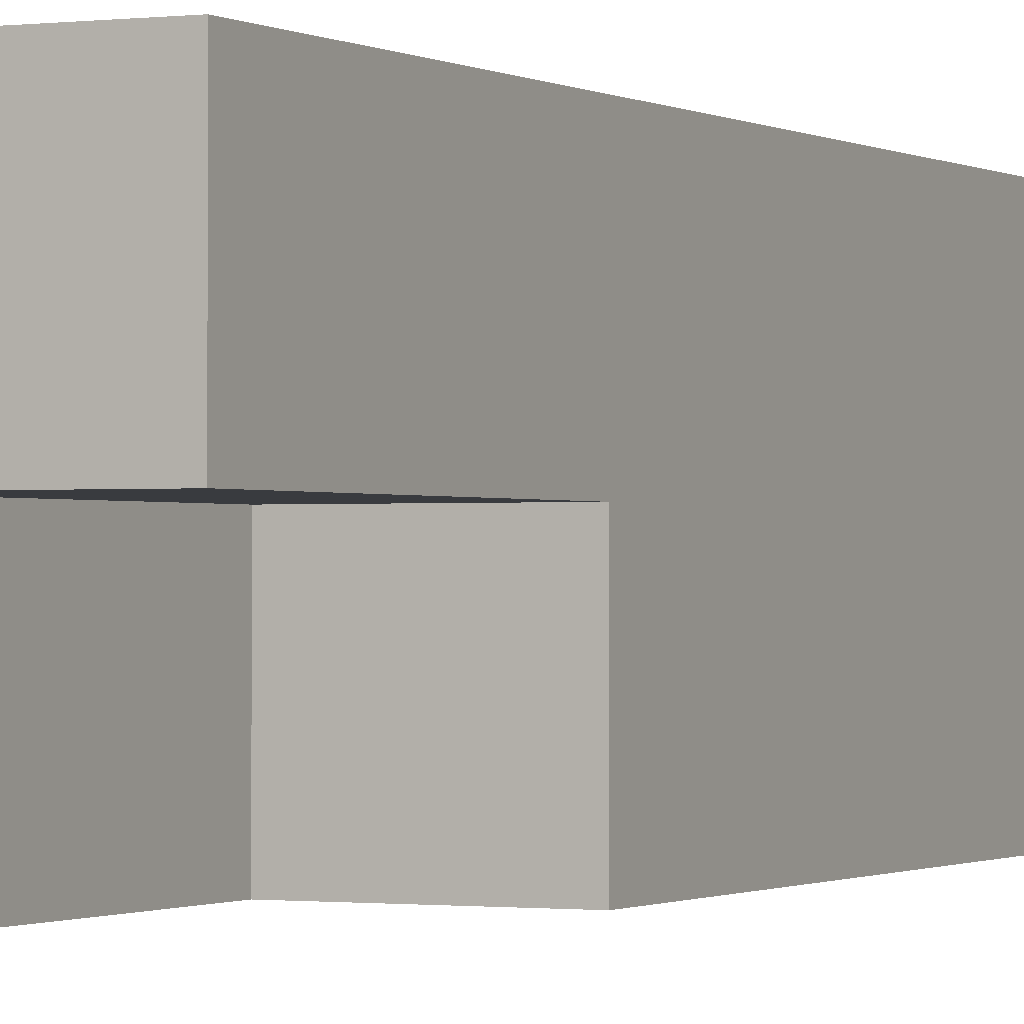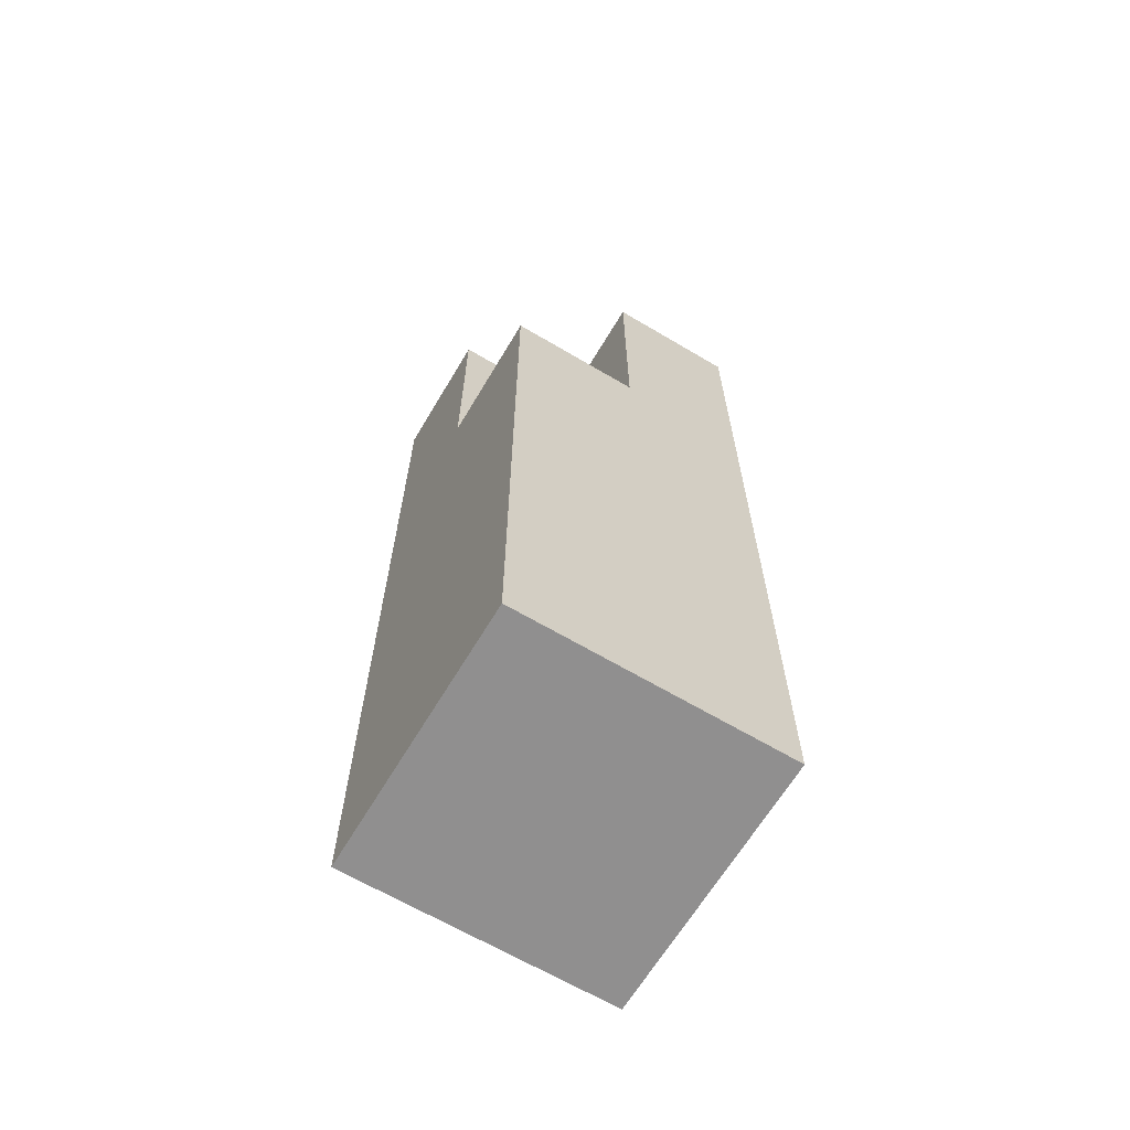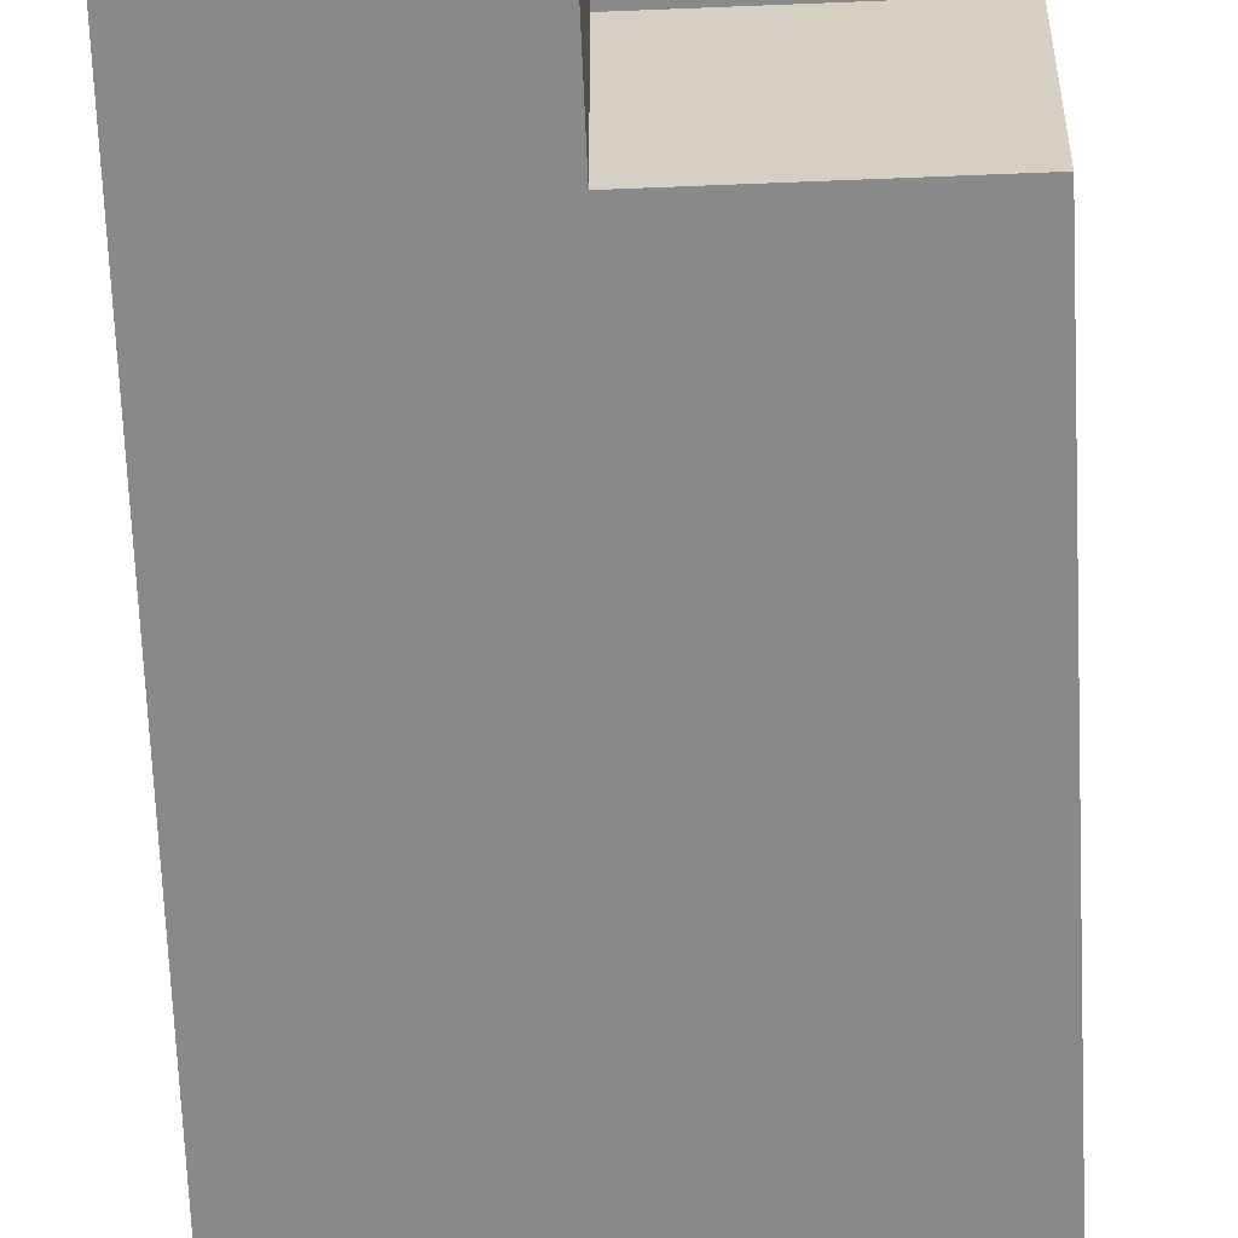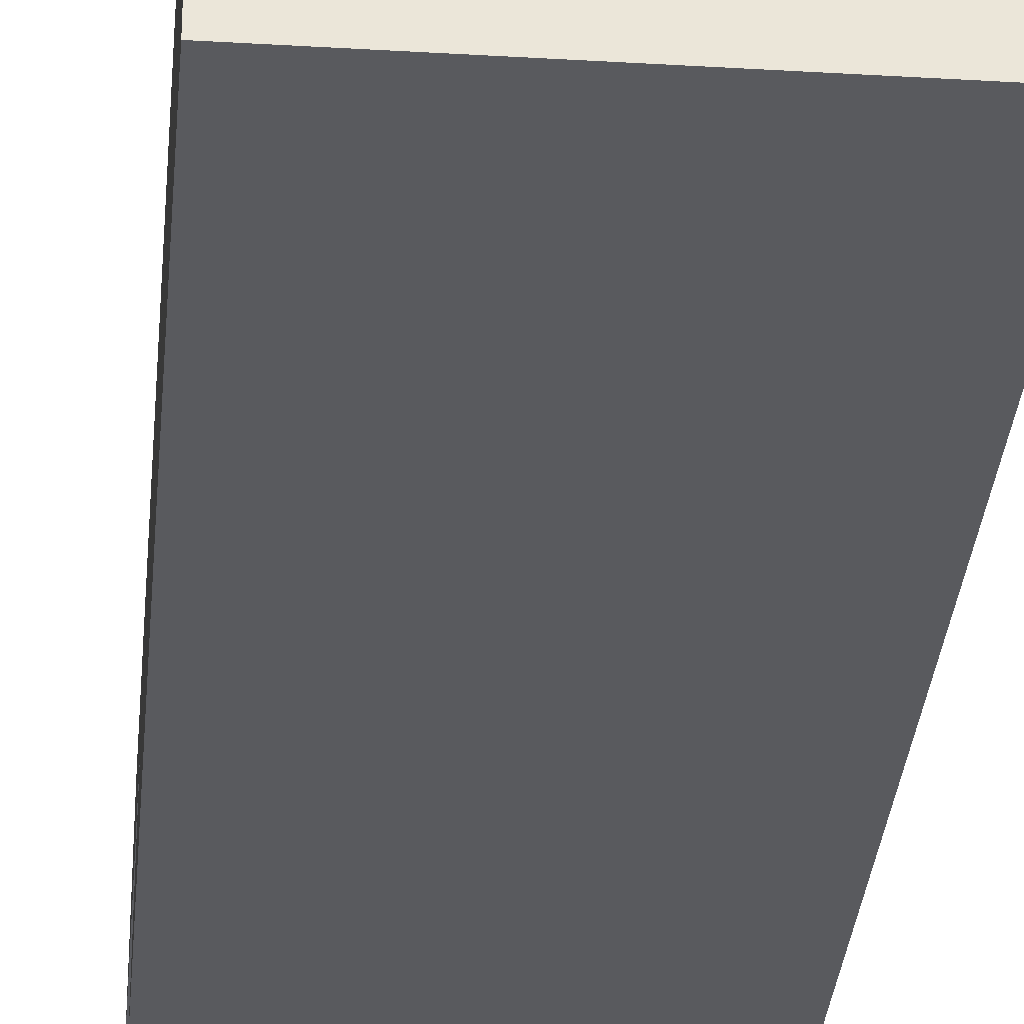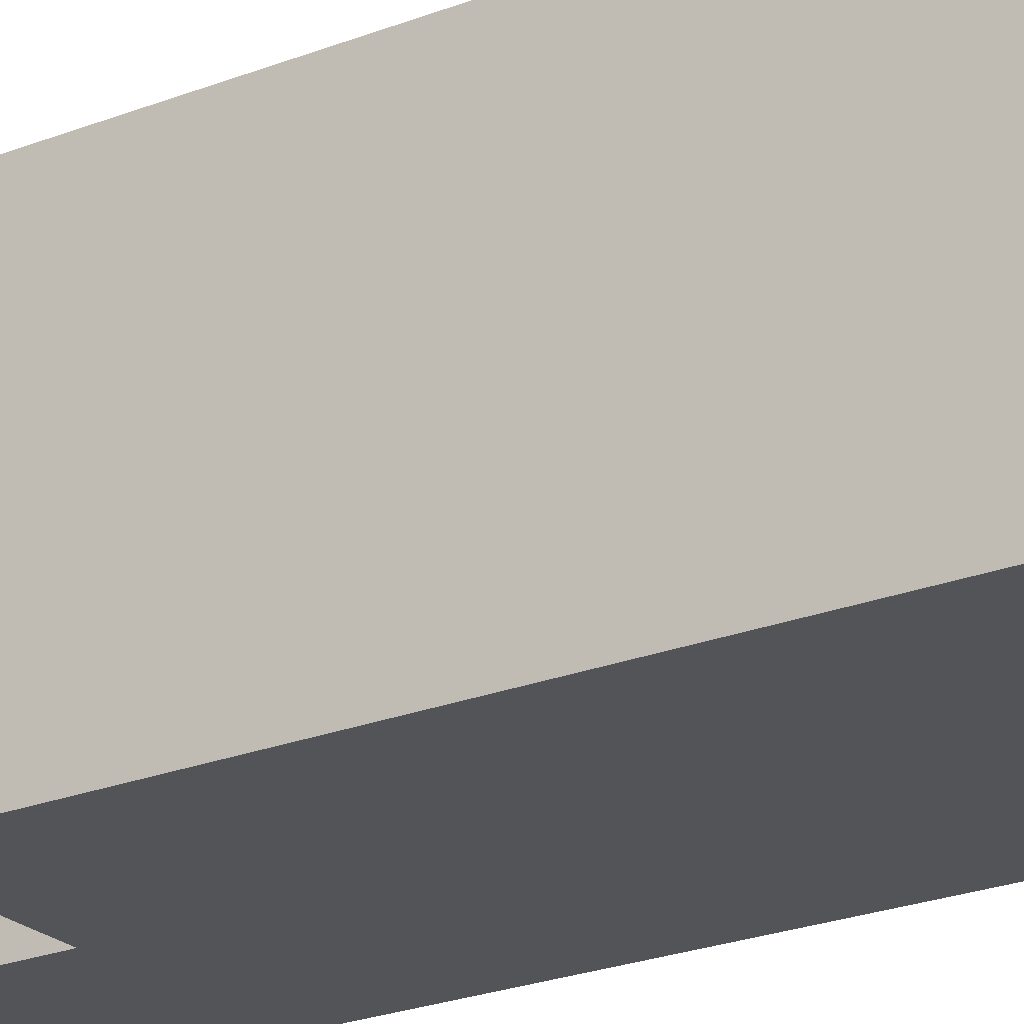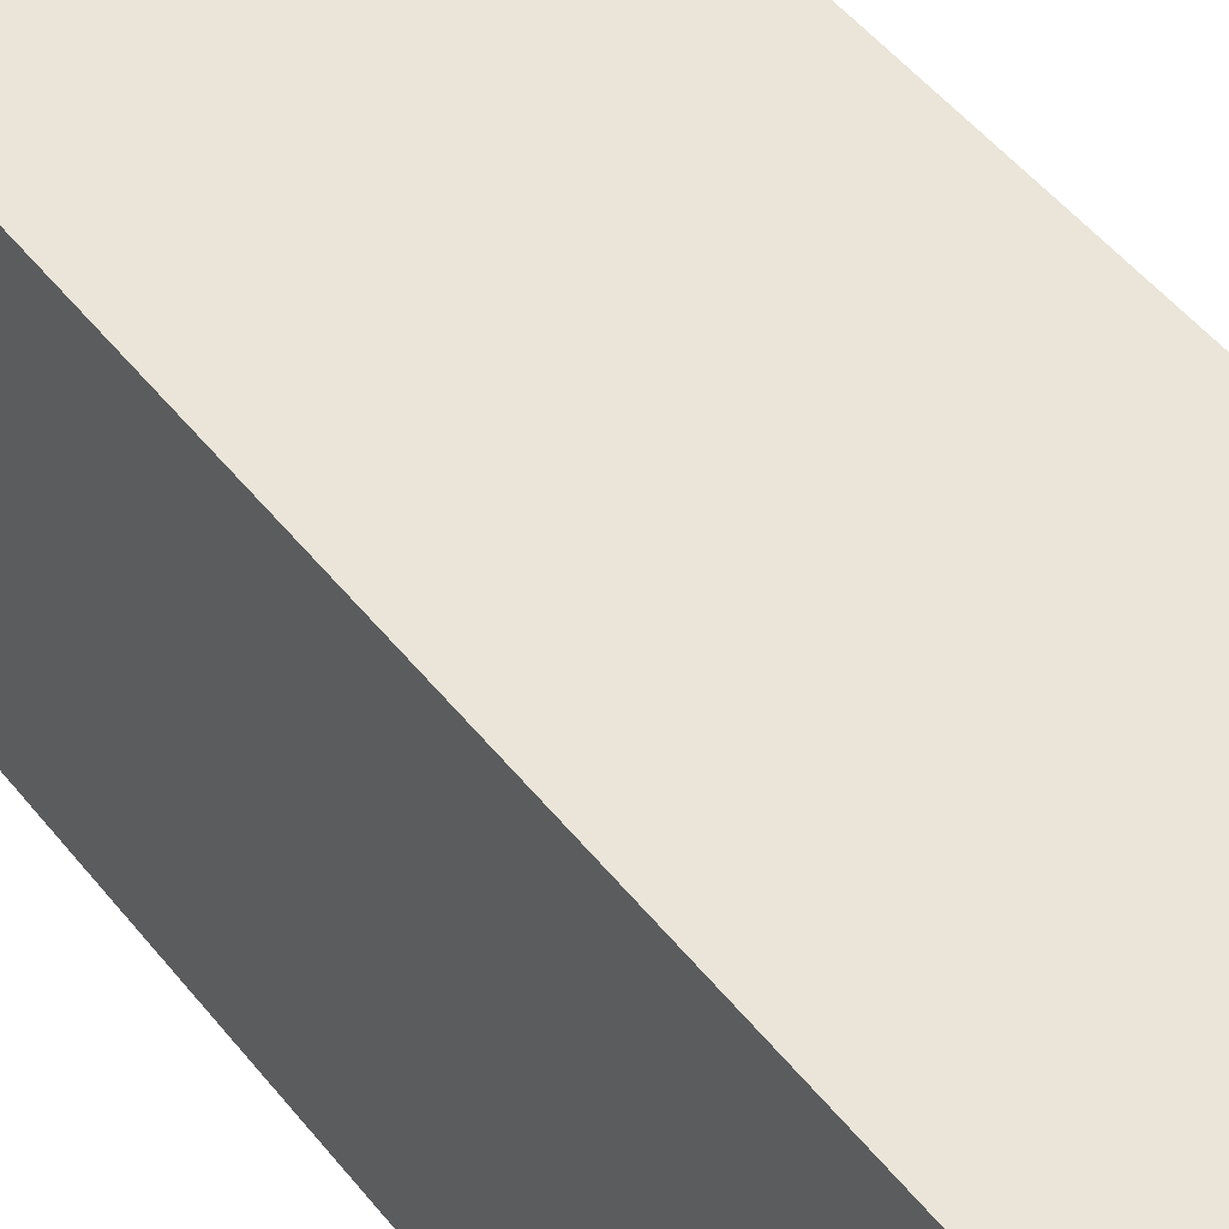
<metadata>
{"format":"obj","ext":"obj","renderer":"f3d","projection":"perspective","resolution":1024,"background":"white","views":[{"elev":-0.8,"azim":-153.9,"up":"+Z"},{"elev":-65.4,"azim":-120.8,"up":"+Y"},{"elev":-63.1,"azim":-177.6,"up":"+Z"},{"elev":-31.2,"azim":-4.9,"up":"+Z"},{"elev":-23.3,"azim":-56.2,"up":"+Z"},{"elev":44.9,"azim":-34.7,"up":"+Z"}]}
</metadata>
<code>
o
v -0.1 0 0.1
v -0.1 0 -0.1
v -0.1 0.5 0
v -0.1 0.5 -0.1
v -0.1 0.6 0.1
v -0.1 0.6 0
v -0.1 0.7 0.1
v -0.1 0.7 0
v 0 0.5 0
v 0 0.5 -0.1
v 0 0.6 0
v 0 0.7 0
v 0 0.7 -0.1
v 0 0.5 0.1
v 0 0.5 0
v 0 0.6 0.1
v 0 0.6 0
v 0 0.7 0.1
v 0 0.7 0
v 0.1 0 0.1
v 0.1 0 -0.1
v 0.1 0.5 0.1
v 0.1 0.5 0
v 0.1 0.7 0
v 0.1 0.7 -0.1
v -0.1 0 0.1
v -0.1 0.6 0.1
v -0.1 0.7 0.1
v 0 0.5 0.1
v 0 0.6 0.1
v 0 0.7 0.1
v 0.1 0 0.1
v 0.1 0.5 0.1
v 0 0.5 0
v 0 0.6 0
v 0 0.7 0
v 0.1 0.5 0
v 0.1 0.7 0
v -0.1 0.5 0
v -0.1 0.6 0
v -0.1 0.7 0
v 0 0.5 0
v 0 0.6 0
v 0 0.7 0
v -0.1 0 -0.1
v -0.1 0.5 -0.1
v 0 0.5 -0.1
v 0 0.7 -0.1
v 0.1 0 -0.1
v 0.1 0.7 -0.1
v -0.1 0 0.1
v 0.1 0 0.1
v -0.1 0 -0.1
v 0.1 0 -0.1
v 0 0.5 0.1
v 0.1 0.5 0.1
v -0.1 0.5 0
v 0 0.5 0
v 0.1 0.5 0
v -0.1 0.5 -0.1
v 0 0.5 -0.1
v -0.1 0.7 0.1
v 0 0.7 0.1
v -0.1 0.7 0
v 0 0.7 0
v 0.1 0.7 0
v 0 0.7 -0.1
v 0.1 0.7 -0.1
f 3 2 1
f 4 2 3
f 5 3 1
f 6 3 5
f 7 6 5
f 8 6 7
f 11 10 9
f 12 10 11
f 13 10 12
f 14 15 16
f 16 15 17
f 16 17 18
f 18 17 19
f 20 21 22
f 22 21 23
f 23 21 24
f 24 21 25
f 29 27 26
f 30 28 27
f 30 27 29
f 31 28 30
f 32 29 26
f 33 29 32
f 37 35 34
f 37 36 35
f 38 36 37
f 39 40 42
f 40 41 43
f 42 40 43
f 43 41 44
f 45 46 47
f 45 47 49
f 47 48 49
f 49 48 50
f 53 52 51
f 54 52 53
f 55 56 58
f 58 56 59
f 57 58 60
f 60 58 61
f 62 63 64
f 64 63 65
f 65 66 67
f 67 66 68

</code>
